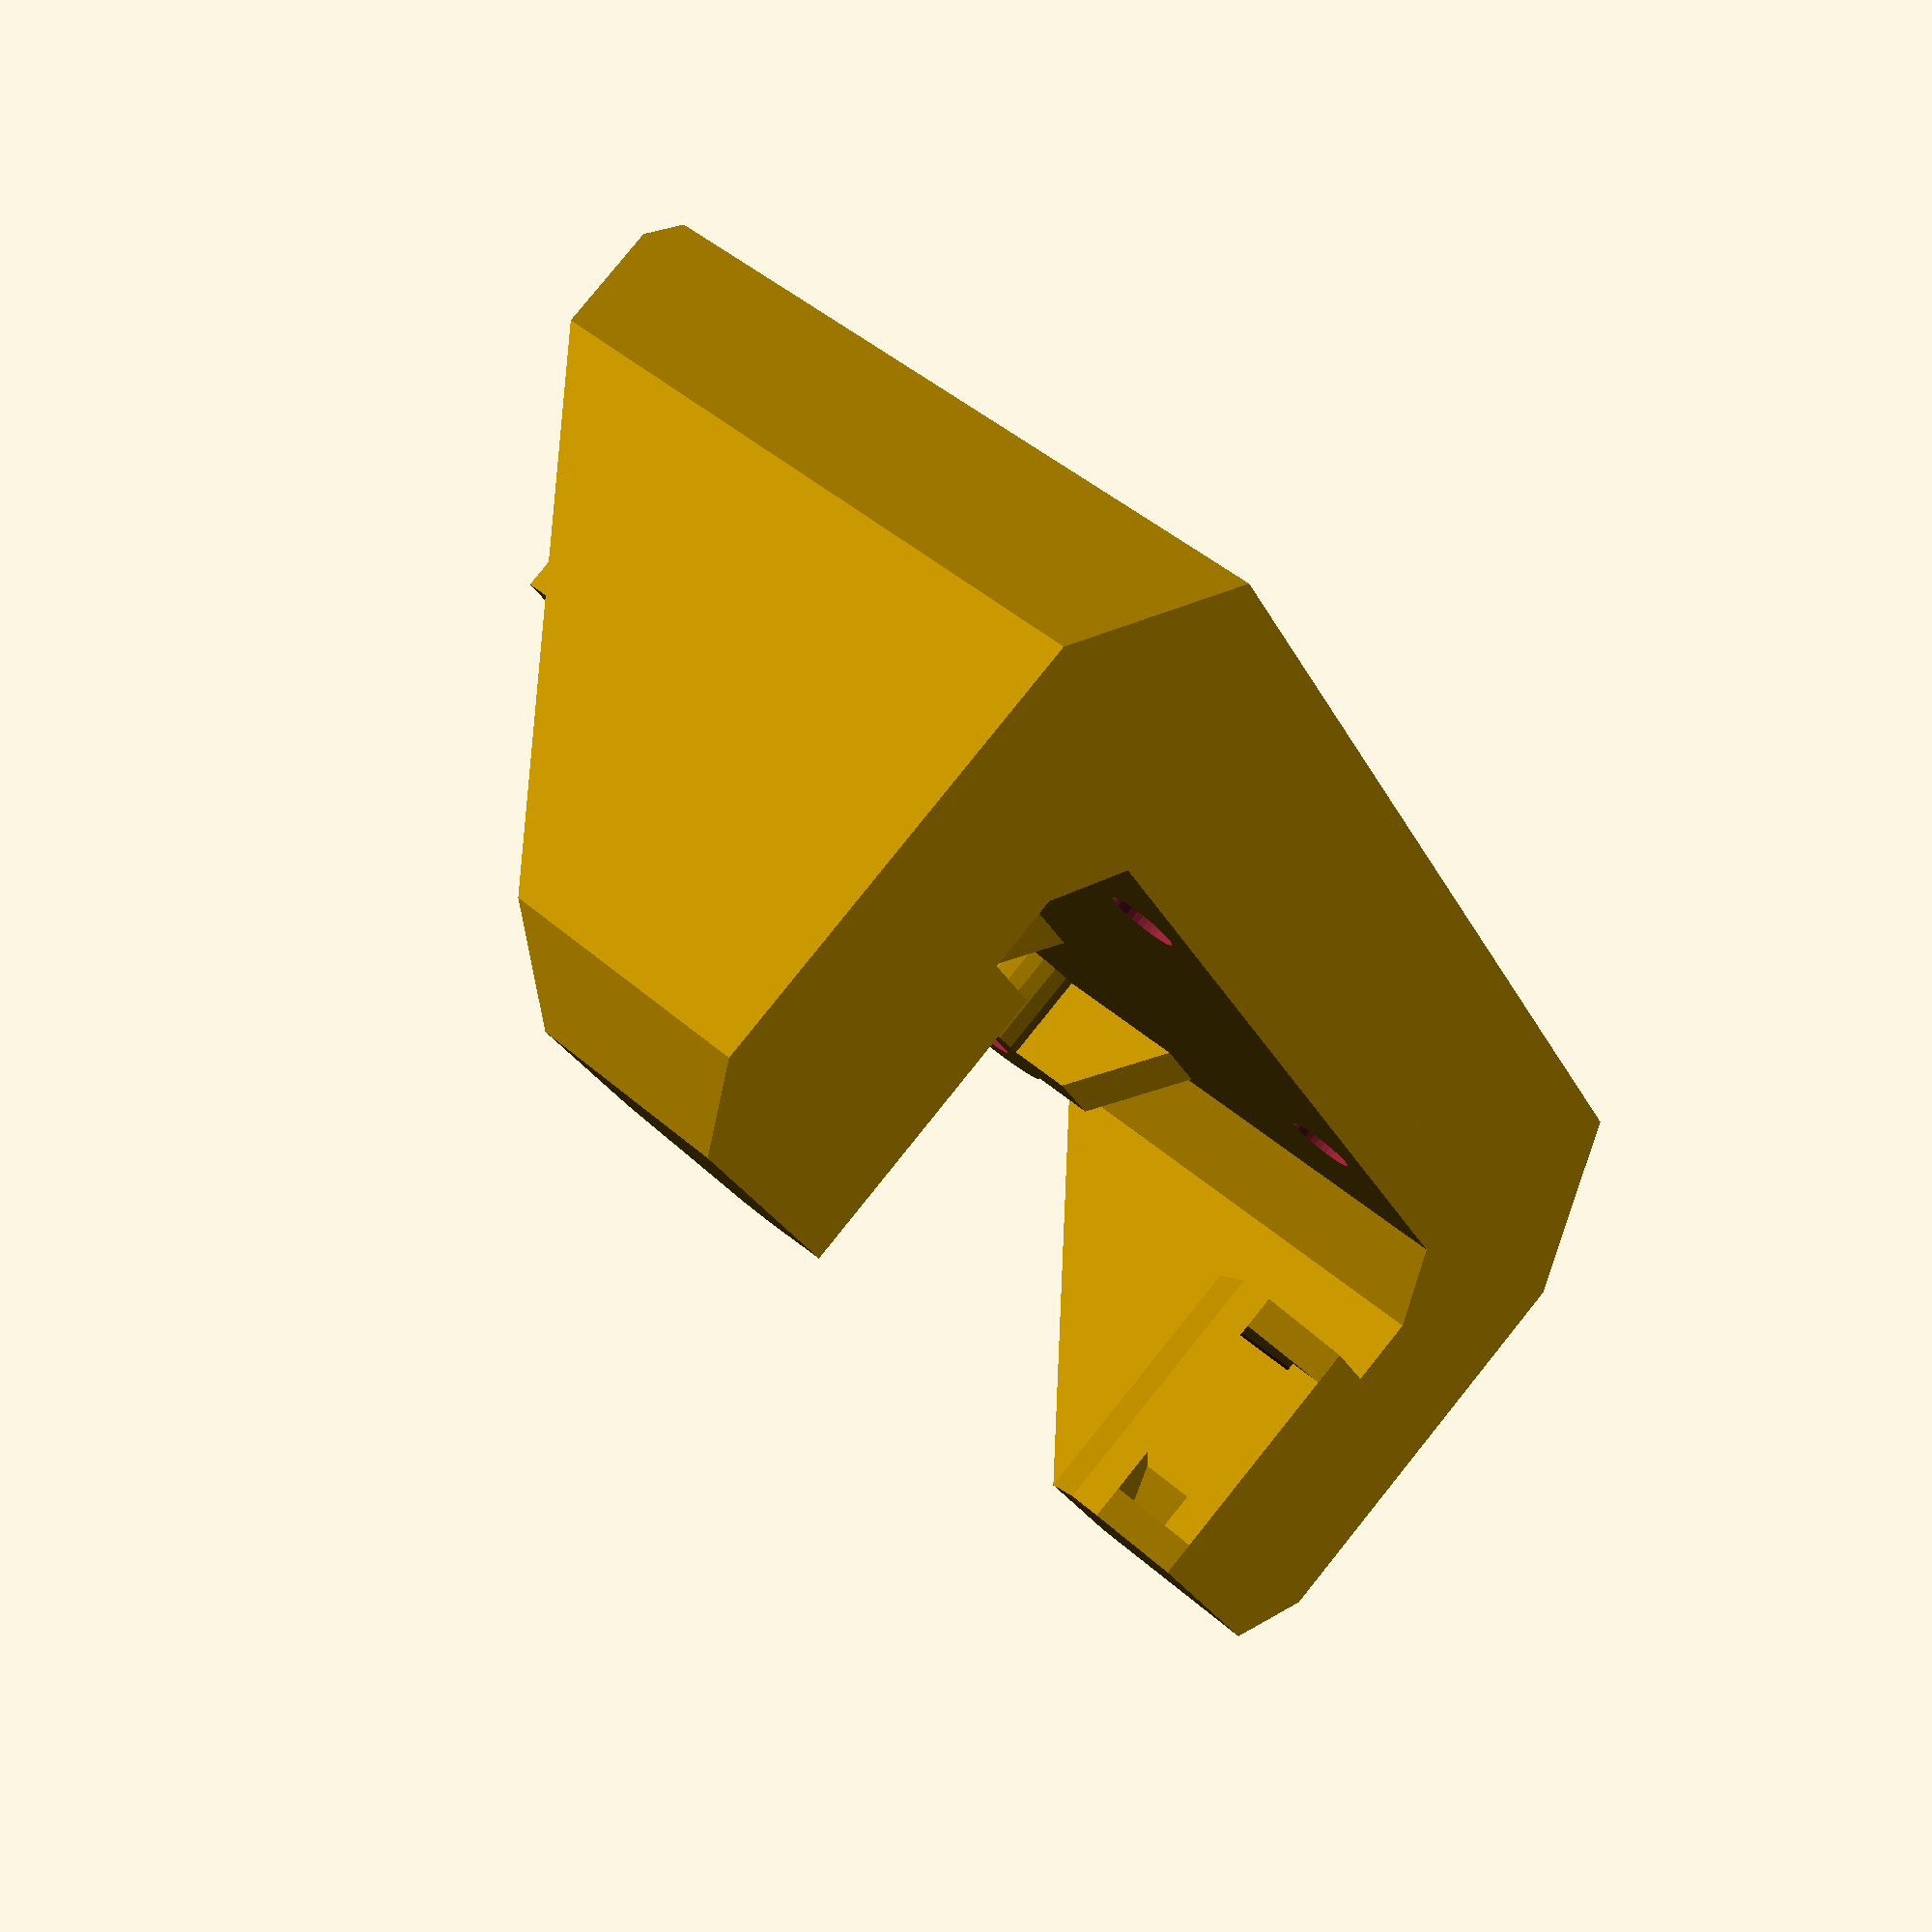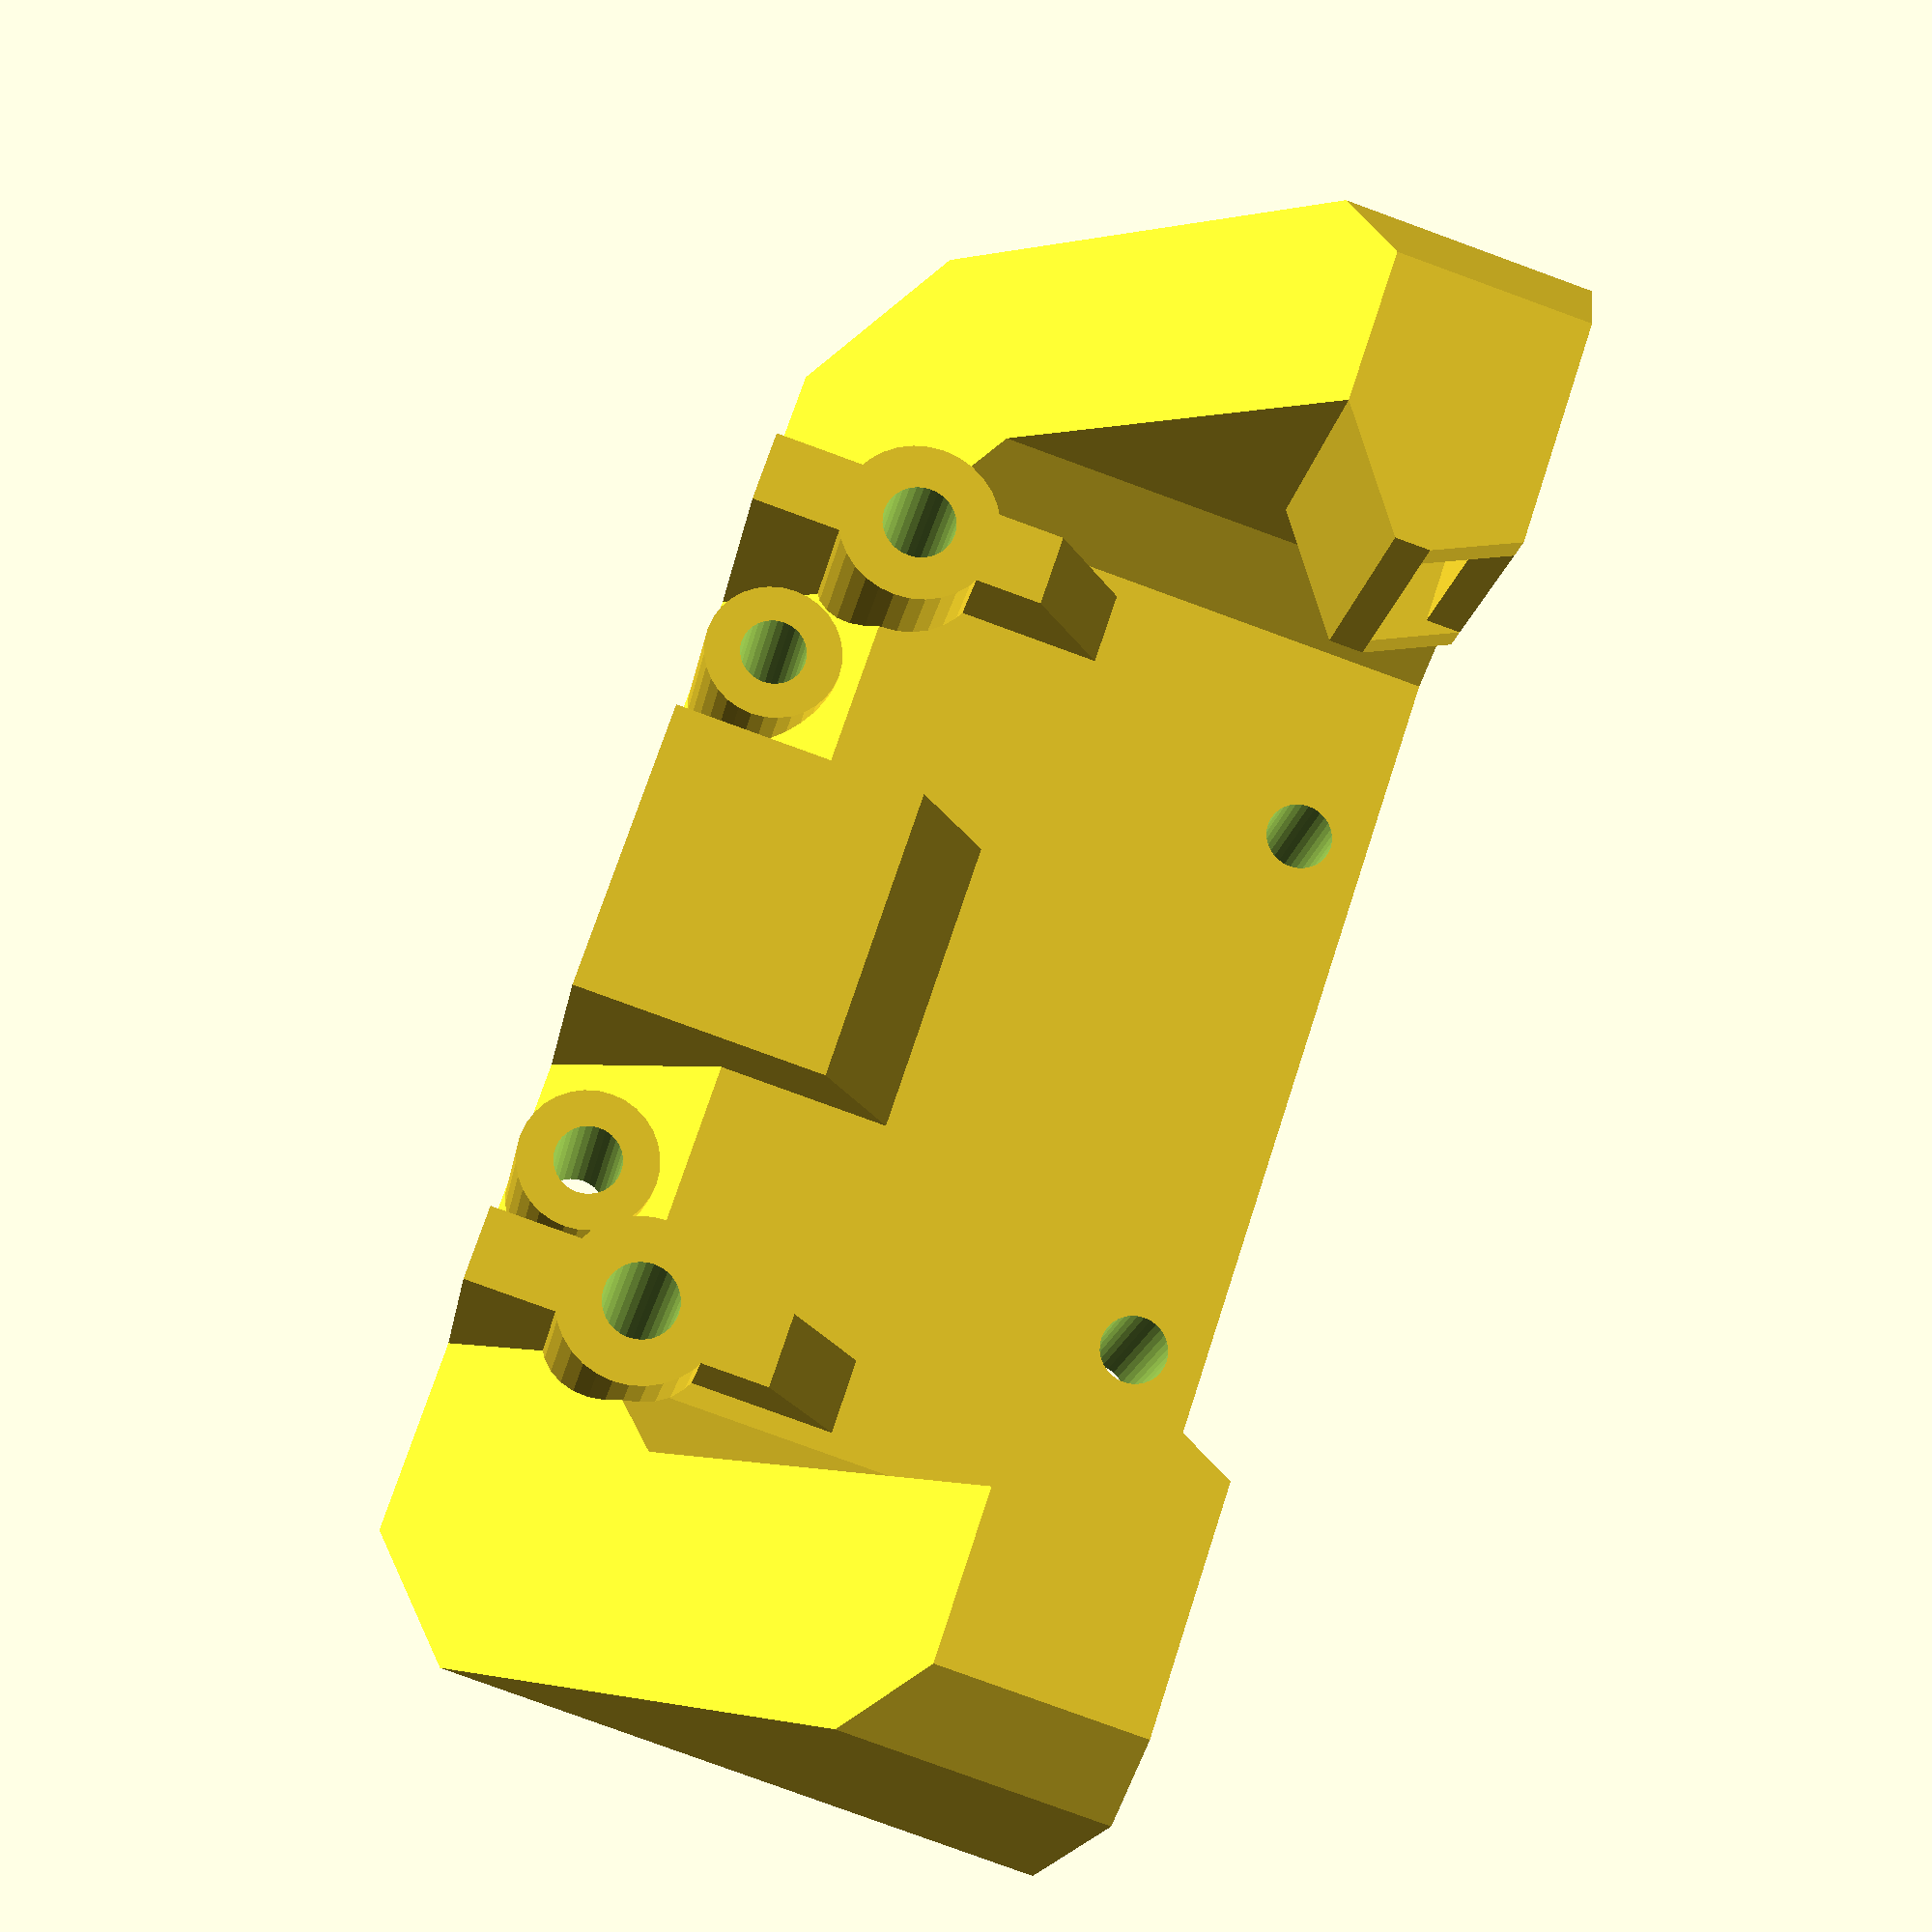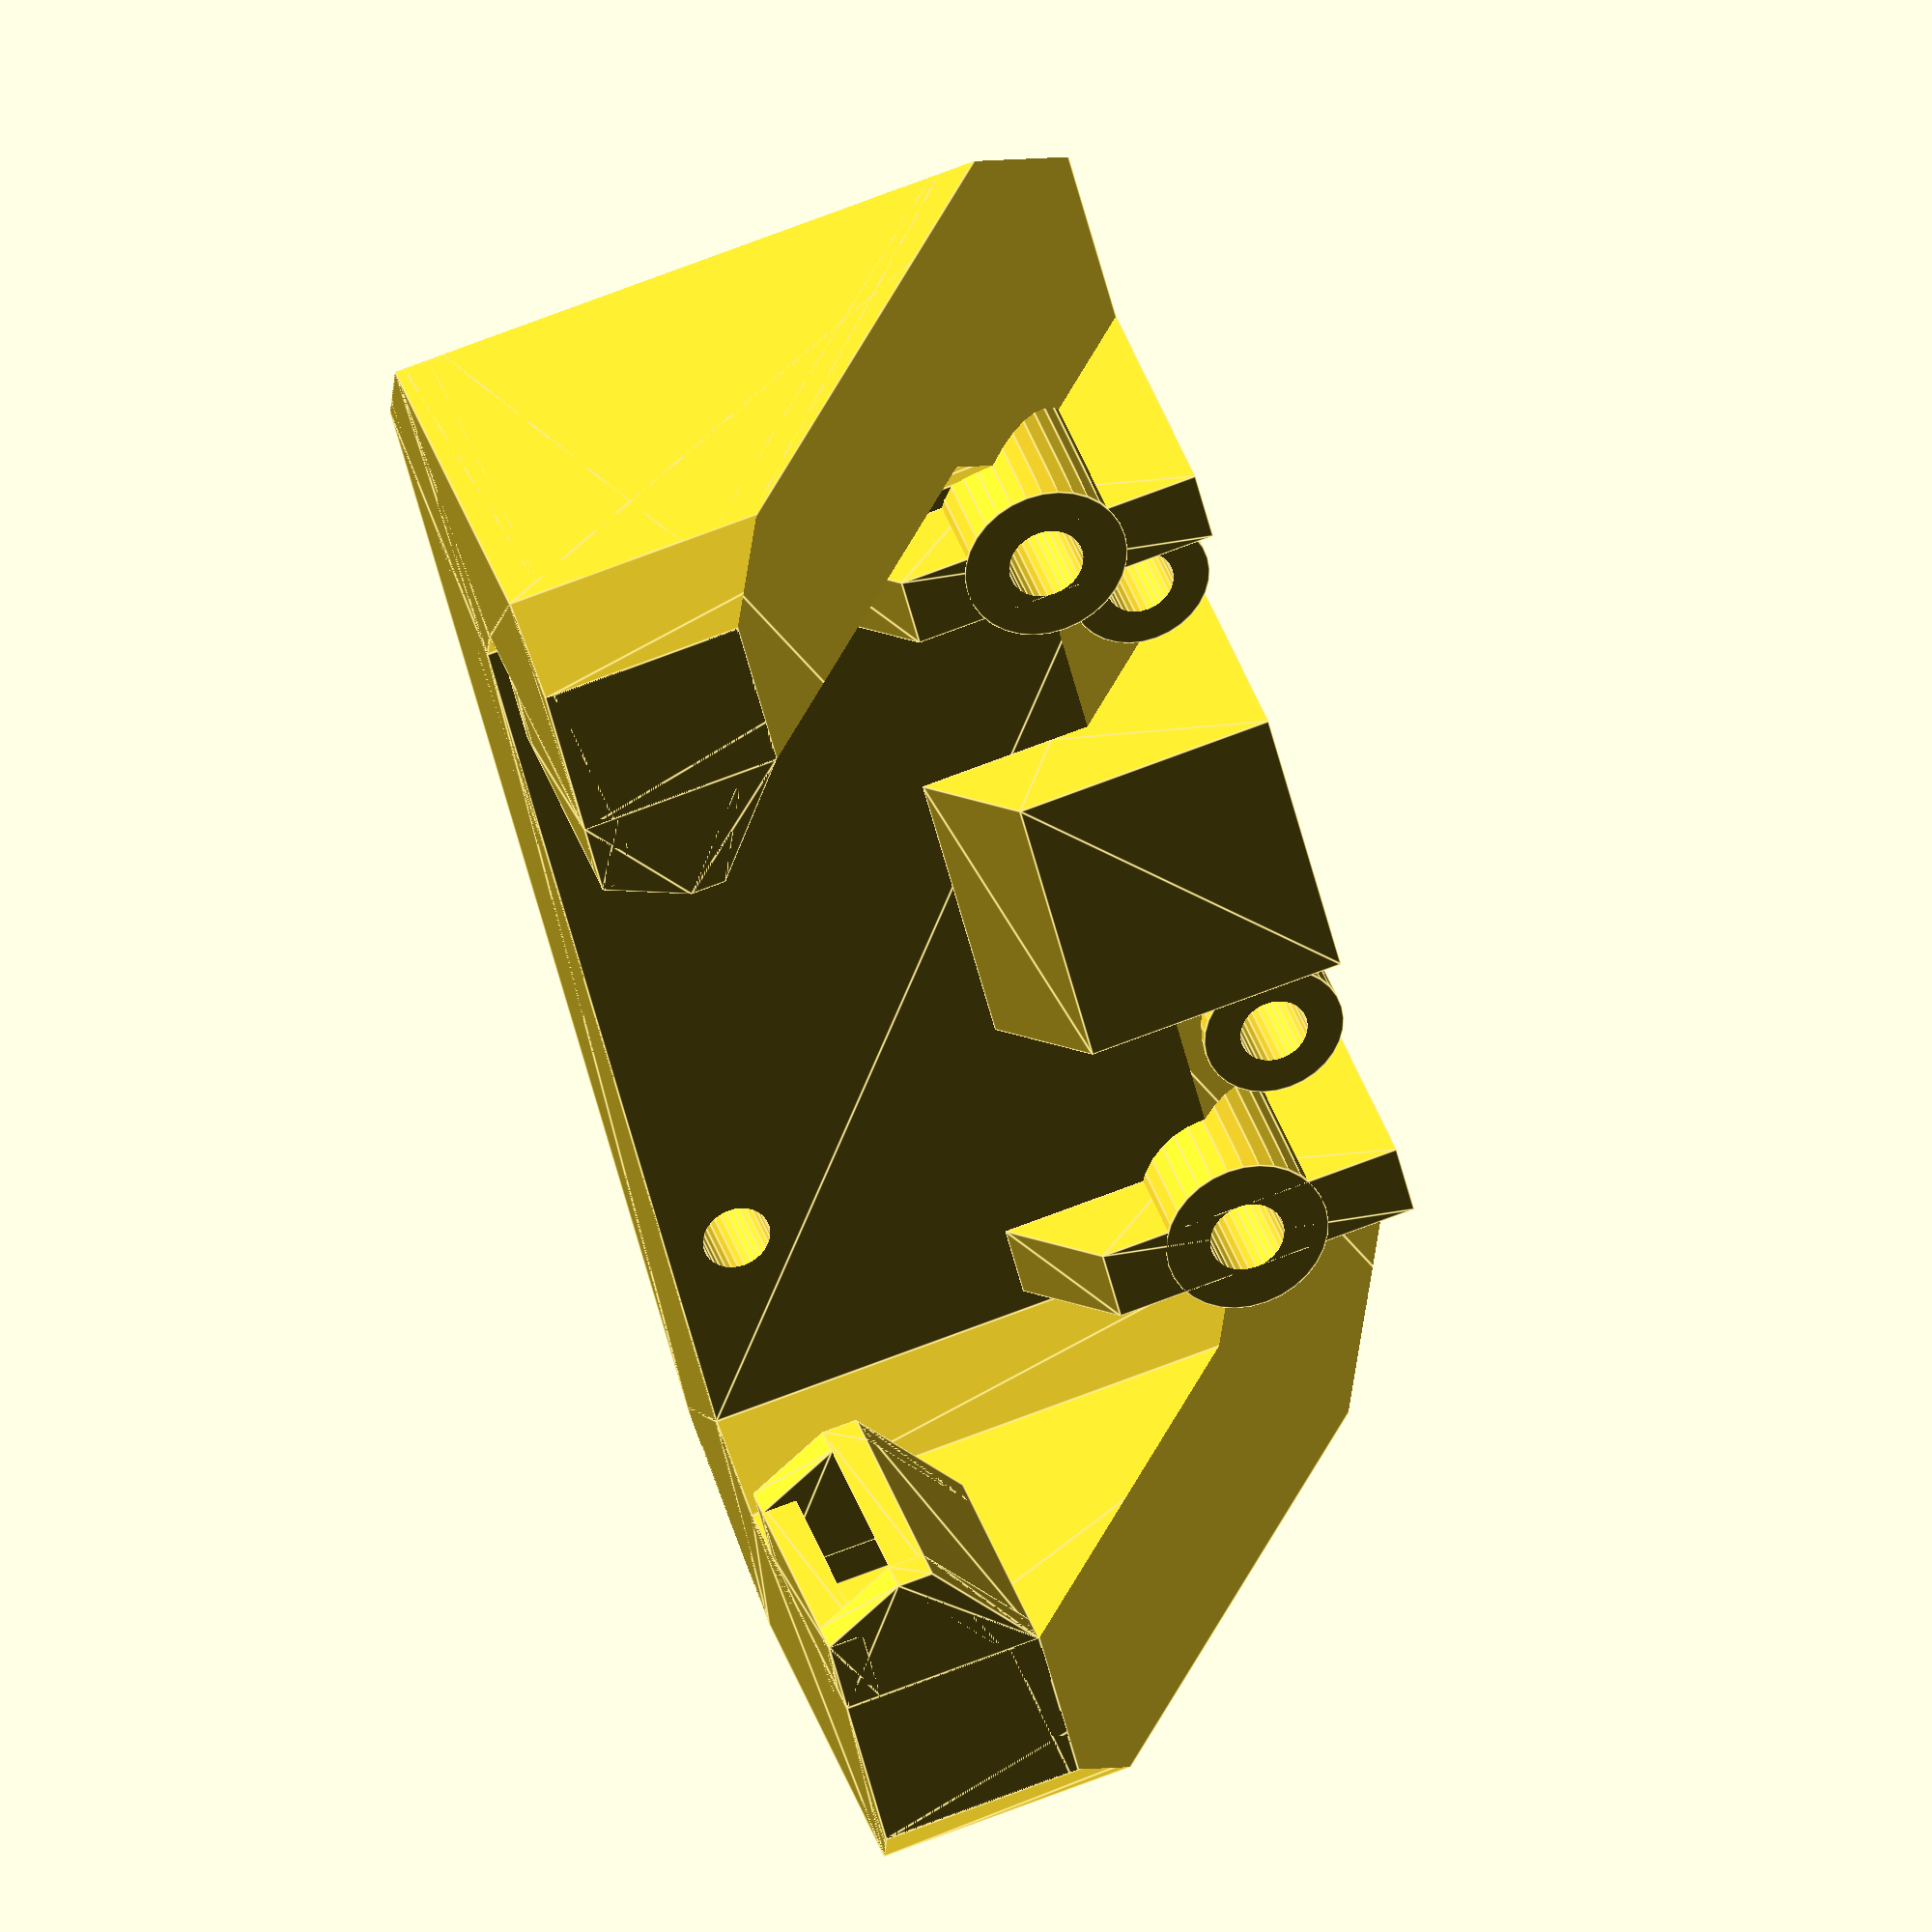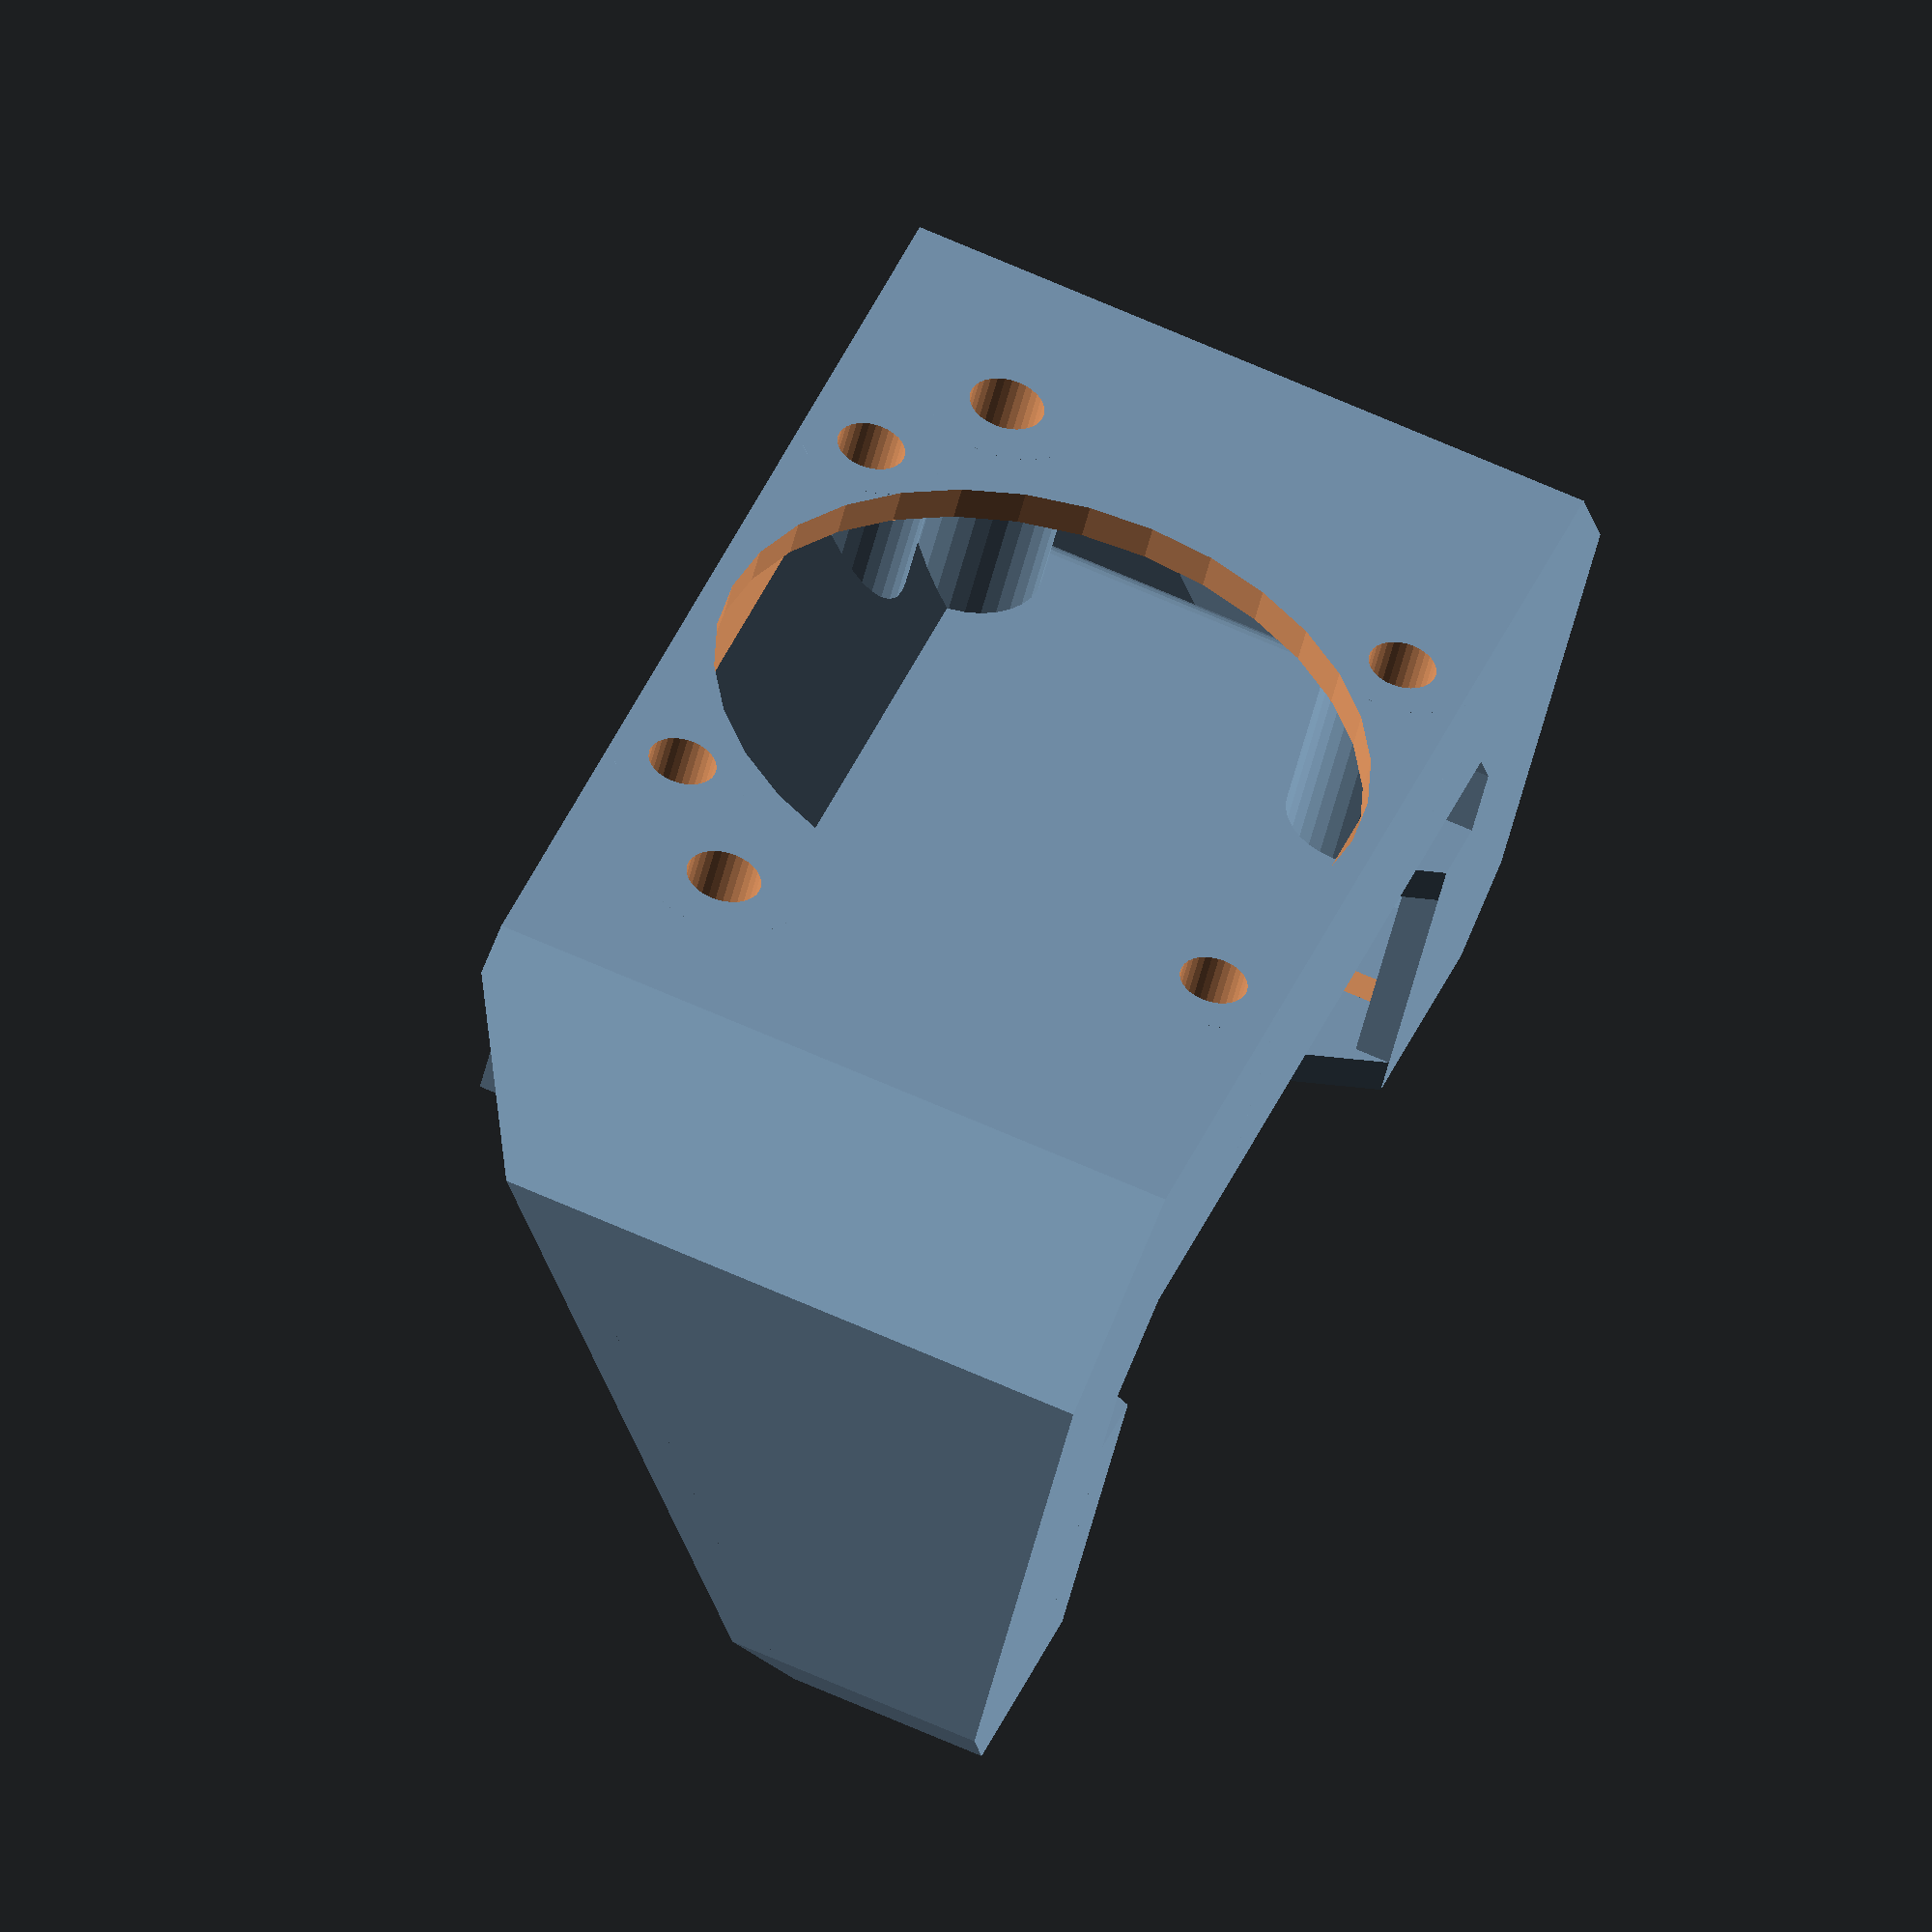
<openscad>
////////////////////////////////////////////////////////////////////

/* Параметры модели */

l1 = 1.5; // толщина стенки
l2 = 22; // расстояние от вентилятора до сопла экструдера
l3 = 37; // расстояние между соплами
l4 = 10; // ширина воздуховода
l5 = 3; // фаска
l6 = 5; // длина сопла
l11 = 12; // ширина сопла
l7 = 30; // высота

d1 = 28; // диаметр отверстия под вентилятор
d2 = 2.9; // диаметр отверстия для винтов крепления вентилятора
l8 = 24; // расстояние между отверстиями для крепления вентилятора

l9 = 8.5; // высота сопла в толстой части
l10 = 5; // высота сопла в выходной части

l12 = 6; // расстояние по горизонтали от центра сопла хотэнда до края радиатора
l15 = 11; // расстояние от верхней части обдува до дна радиатора (для ограничения длины ребра крепления)

l16 = 13; // ширина центрального ребра
l17 = 7; // расстояние по вертикали от верха до крепления к радиатору
l18 = 36; // рассояние между дырками для крепления к радиатору
d3 = 3.2; // диаметр дырки для крепления к радиатору
l19 = 2; // толщина алюминиевой пластины крепления на радиатор.

////////////////////////////////////////////////////////////////////

$fn = 32;

t1 = l2 + l11/2;
t2 = l2 - l11/2;
t3 = l3/2 + l6 + l4;

dl = 0.01;

// Проекция основной части копуса на XY
module main_shape()
{
    l5_ = l5*2.3;
    
    polygon([
        [-(t3-l5_), 0],
        [-t3, l5_],
        [-t3, t1-l5],
        [-(t3-l5), t1],
        [-(t3-l4), t1],
        [-(t3-l4), l4+l5],
        [-(t3-l4-l5), l4],
    
        [t3-l4-l5, l4],
        [t3-l4, l4+l5],
        [t3-l4, t1],
        [t3-l5, t1],
        [t3, t1-l5],
        [t3, l5_],
        [t3-l5_, 0],
    ]);
}

// Проекция основной части корпуса на YZ
module profile_shape()
{
    polygon([
        [0, 0],
        [0, l7],
        [l1, l7],
        [t1, l9],
        [t1, 0]
    ]);
}

module main_body()
{
    // стены
    intersection()
    {
        linear_extrude(l7, convexity = 4) difference()
        {
            main_shape();
            
            offset(-l1)
                main_shape();
        }

        translate([-t3, 0, 0])
        {
            rotate([90, 0, 90]) 
                linear_extrude(2*t3, convexity = 4) 
                    profile_shape();
        }
    }

    // крыша/потолок
    intersection()
    {
        translate([-t3, 0, 0])
        {
            rotate([90, 0, 90]) 
                linear_extrude(2*t3, convexity = 4) difference()
                {
                    profile_shape();
                    offset(-l1)
                        profile_shape();
                }
        }
        
        linear_extrude(l7, convexity = 4) difference()
            main_shape();
    }
}

module soplo_shape()
{
    diff_x = (l9 - l10) * 0.5;
    
    polygon([
        [0, 0],
        [0, l1],
        [l6-diff_x, l1],
        [l6-diff_x, 0]
    ]);
    
    polygon([
        [0, l9],
        [l6, l10],
        [l6, l10-l1],
        [0, l9-l1]
    ]);
    
}

module soplo()
{
    linear_extrude(l11, convexity = 4)
        soplo_shape();
   
    linear_extrude(l1)
        hull() 
            soplo_shape();
    
    translate([0, 0, l11-l1])
        linear_extrude(l1, convexity = 4)
            hull() 
                soplo_shape();
}

module rebro(t11, l, dh)
{
    linear_extrude(l, convexity = 4) difference() 
    {
        polygon([
            [0, l7],
            [t11, l7],
            [t11, l7 - (l15+dh)],
            [l4, l7 - (l15+dh) - (t11-l4)*0.8],
            [l4, l7-l4+l1],
        ]);
    }
}


difference()
{
    union()
    {
        // основной корпус
        main_body();
    
        // втулки под крепление вентиятора
        for (i = [-1:2:1]) for (j = [-1:2:1])
            translate([i*l8/2, 0, l7/2+j*l8/2])
                rotate([-90, 0, 0]) cylinder(d = l7-l8, h = l4-l1/2);
        
        // Рёбра, которыми воздуходувка упирается в радиатор
        translate([-l16/2, 0, 0])
            rotate([90, 0, 90])
                rebro(l2 - l12 - l19, l16, 0);
        
        translate([-l18/2-d3/2, 0, 0])
            rotate([90, 0, 90])
                rebro(l2 - l12 - l19, d3, l19);
        
        translate([l18/2-d3/2, 0, 0])
            rotate([90, 0, 90])
                rebro(l2 - l12 - l19, d3, l19);
        
        
        // втулки для крепления к радиатору
        for (i = [-1:2:1]) 
            translate([i*l18/2, 0, l7 - l17])
                rotate([-90, 0, 0]) cylinder(d = 7, h = l2 - l12 - l19);
       
    }
  
    // Большая дырка под вентилятор
    translate([0, -dl, l7/2])
        rotate([-90, 0, 0])
            cylinder(d = d1, h = l1+2*dl);
    
    // дырки под крепление вентиятора
    for (i = [-1:2:1]) for (j = [-1:2:1])
            translate([i*l8/2, -1, l7/2+j*l8/2])
                rotate([-90, 0, 0]) 
                    cylinder(d = d2, h = l2 - l12+2);
    
    // дырки для крепления к радиатору
    for (i = [-1:2:1]) 
        translate([i*l18/2, -1, l7 - l17])
            rotate([-90, 0, 0]) cylinder(d = d3, h = l2 - l12+2);
    
    
    // Дырки в основном корпусе под сопла
    translate([-(t3-l4+l1+dl), t1-l11+l1, l1])
        cube([2*(t3-l4+l1+dl), l11-2*l1, l9-2*l1+2*dl]);
    
    
}

// Левое сопло
translate([-(t3-l4), t1, 0])
    rotate([90, 0, 0])
        soplo();

// Правое сопло
translate([t3-l4, t2, 0])
    rotate([90, 0, 180])
        soplo();


</openscad>
<views>
elev=315.4 azim=118.9 roll=135.7 proj=p view=wireframe
elev=82.0 azim=154.2 roll=70.0 proj=p view=solid
elev=283.3 azim=311.4 roll=249.5 proj=o view=edges
elev=107.7 azim=325.2 roll=66.6 proj=o view=solid
</views>
